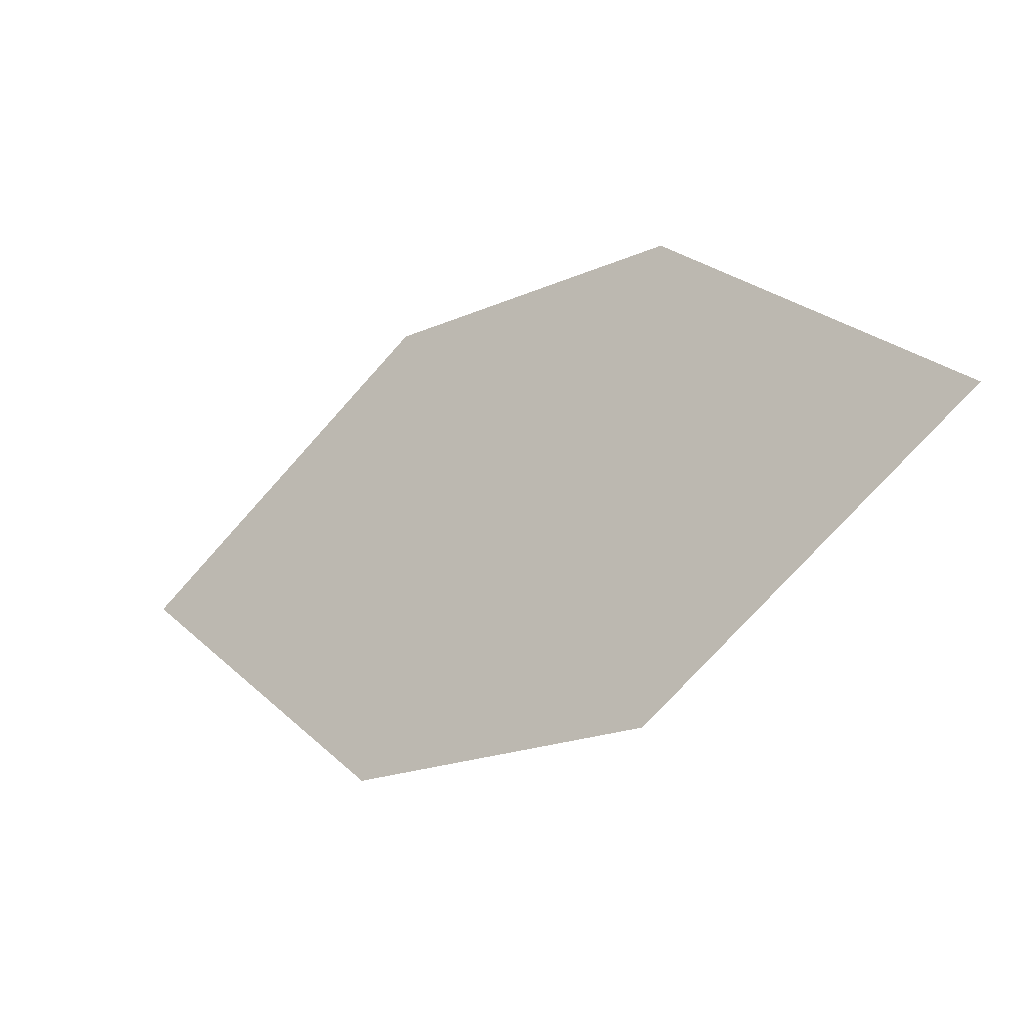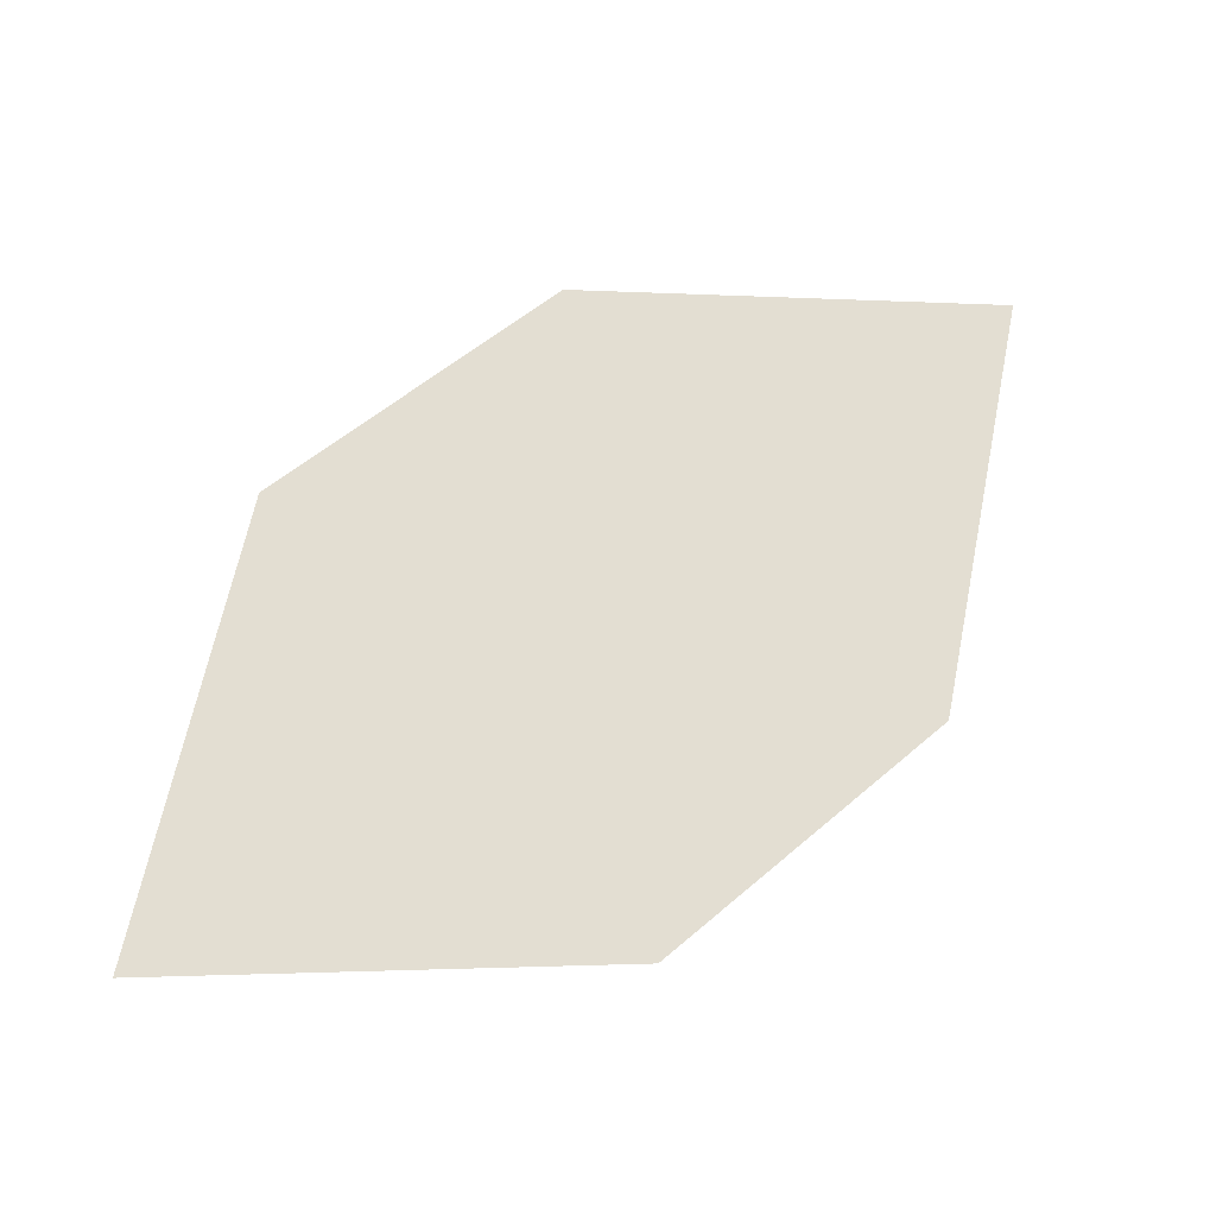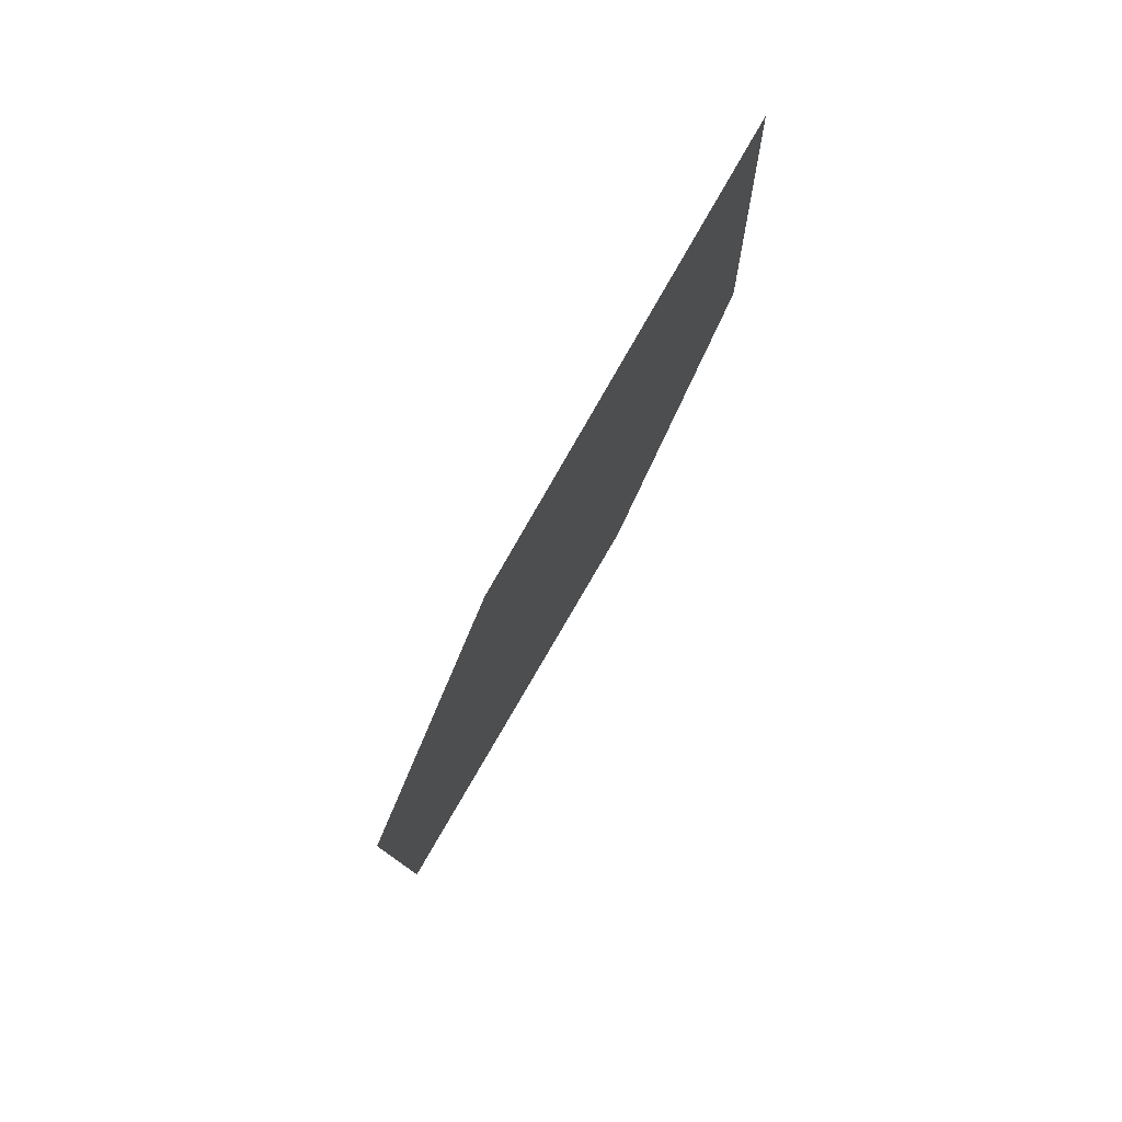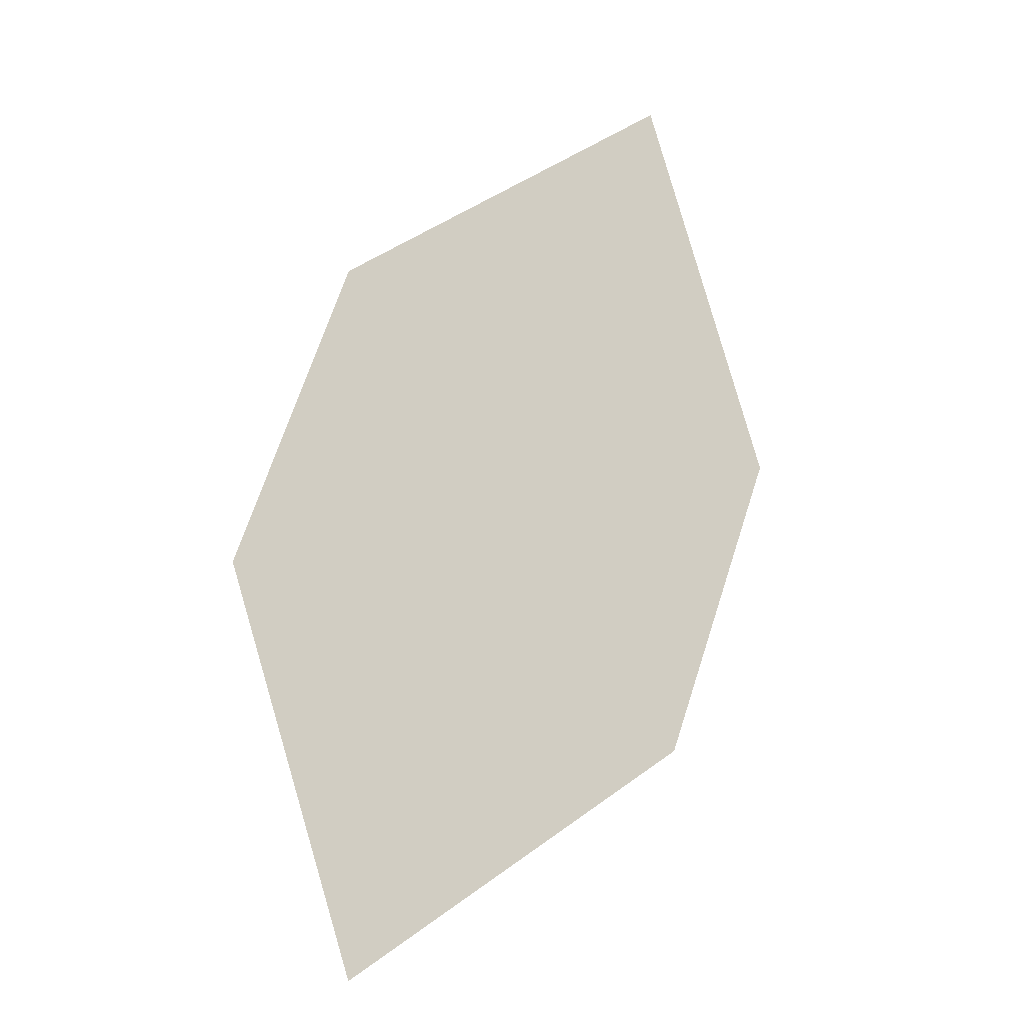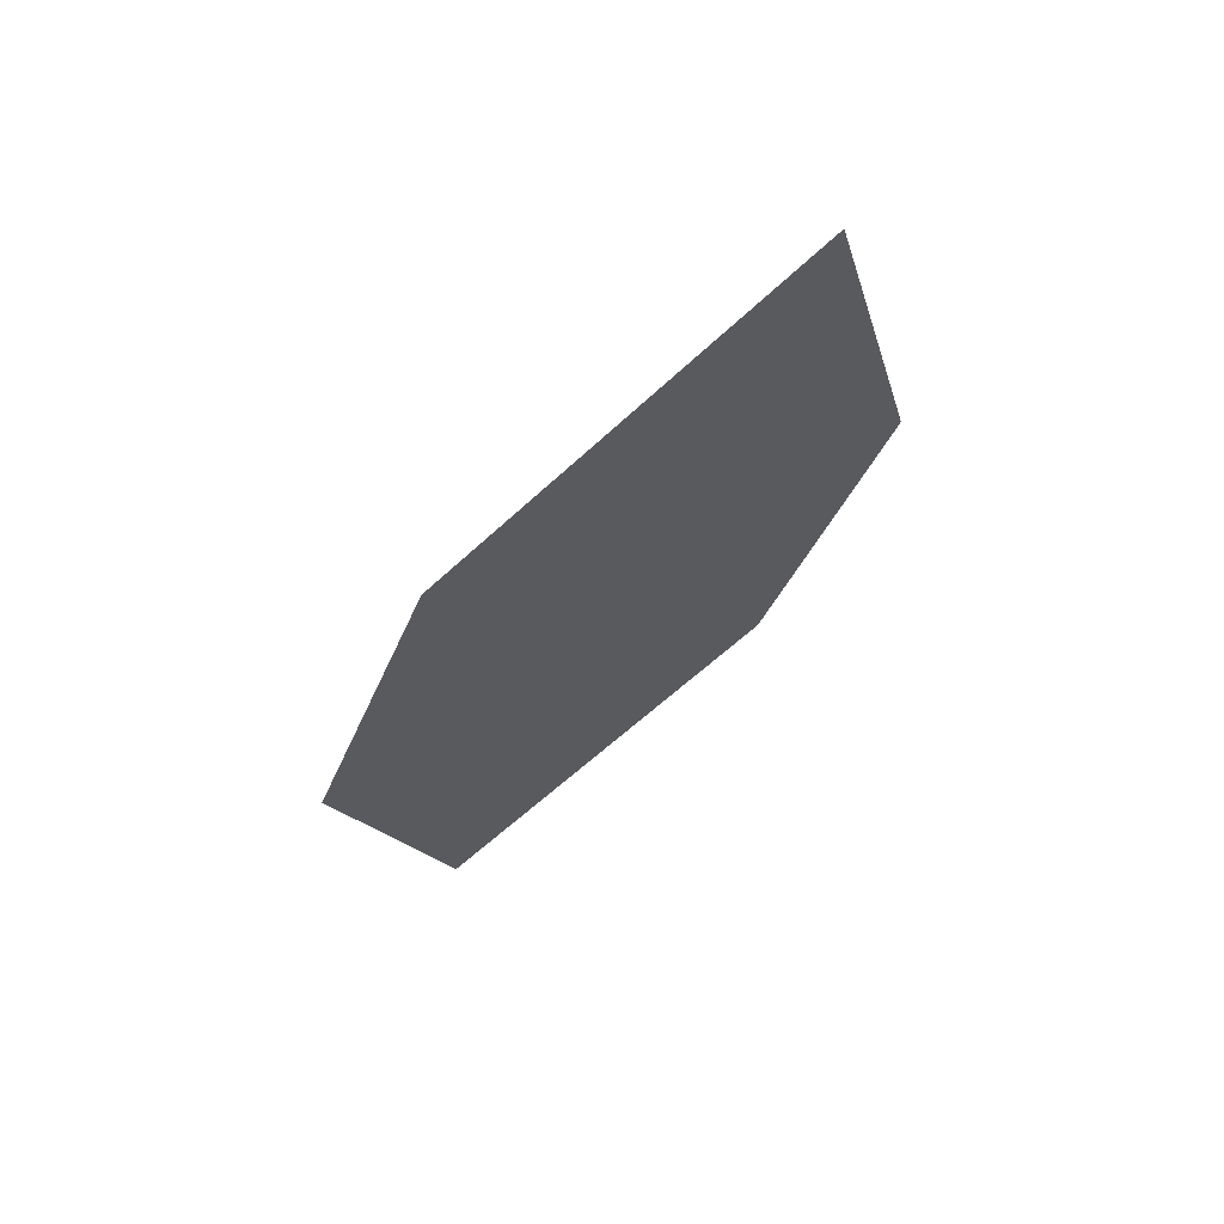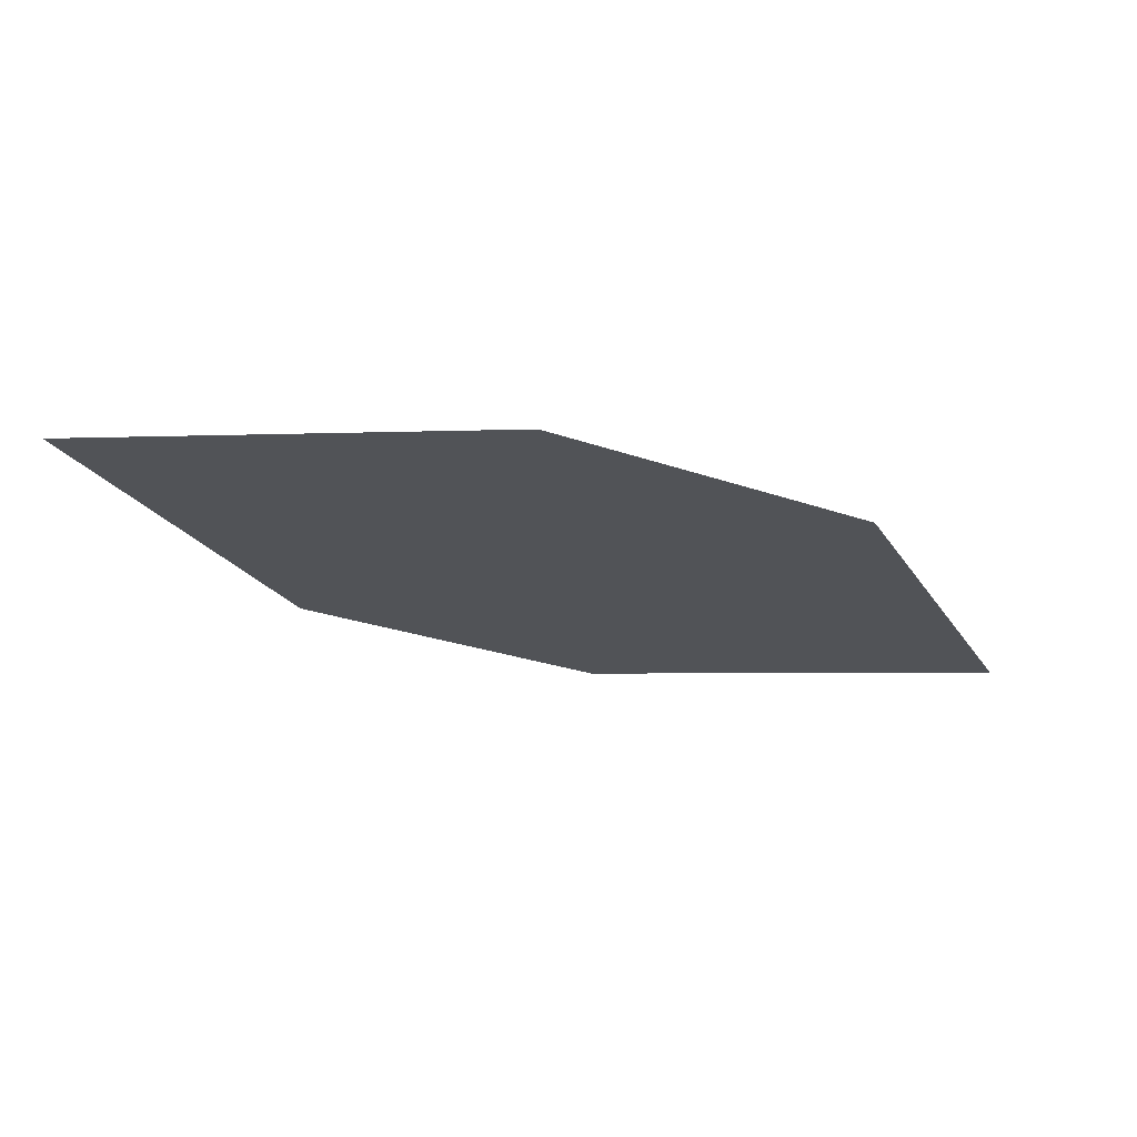
<metadata>
{"format":"obj","ext":"obj","renderer":"f3d","projection":"perspective","resolution":1024,"background":"white","views":[{"elev":-70.4,"azim":-133.7,"up":"+Y"},{"elev":9.7,"azim":-14.1,"up":"+Y"},{"elev":-13.8,"azim":89.1,"up":"+Y"},{"elev":51.9,"azim":138.7,"up":"+Z"},{"elev":-16.5,"azim":-80.0,"up":"+Z"},{"elev":10.2,"azim":5.6,"up":"+Z"}]}
</metadata>
<code>
o leaves.184
v -0.07431 -0.1731 1.465
v -0.1568 -0.2202 1.494
v -0.1156 -0.1713 1.463
v -0.08801 -0.2062 1.485
v -0.1155 -0.2219 1.495
v -0.1431 -0.187 1.473
f 1 2 5 4
f 1 3 6 2

</code>
